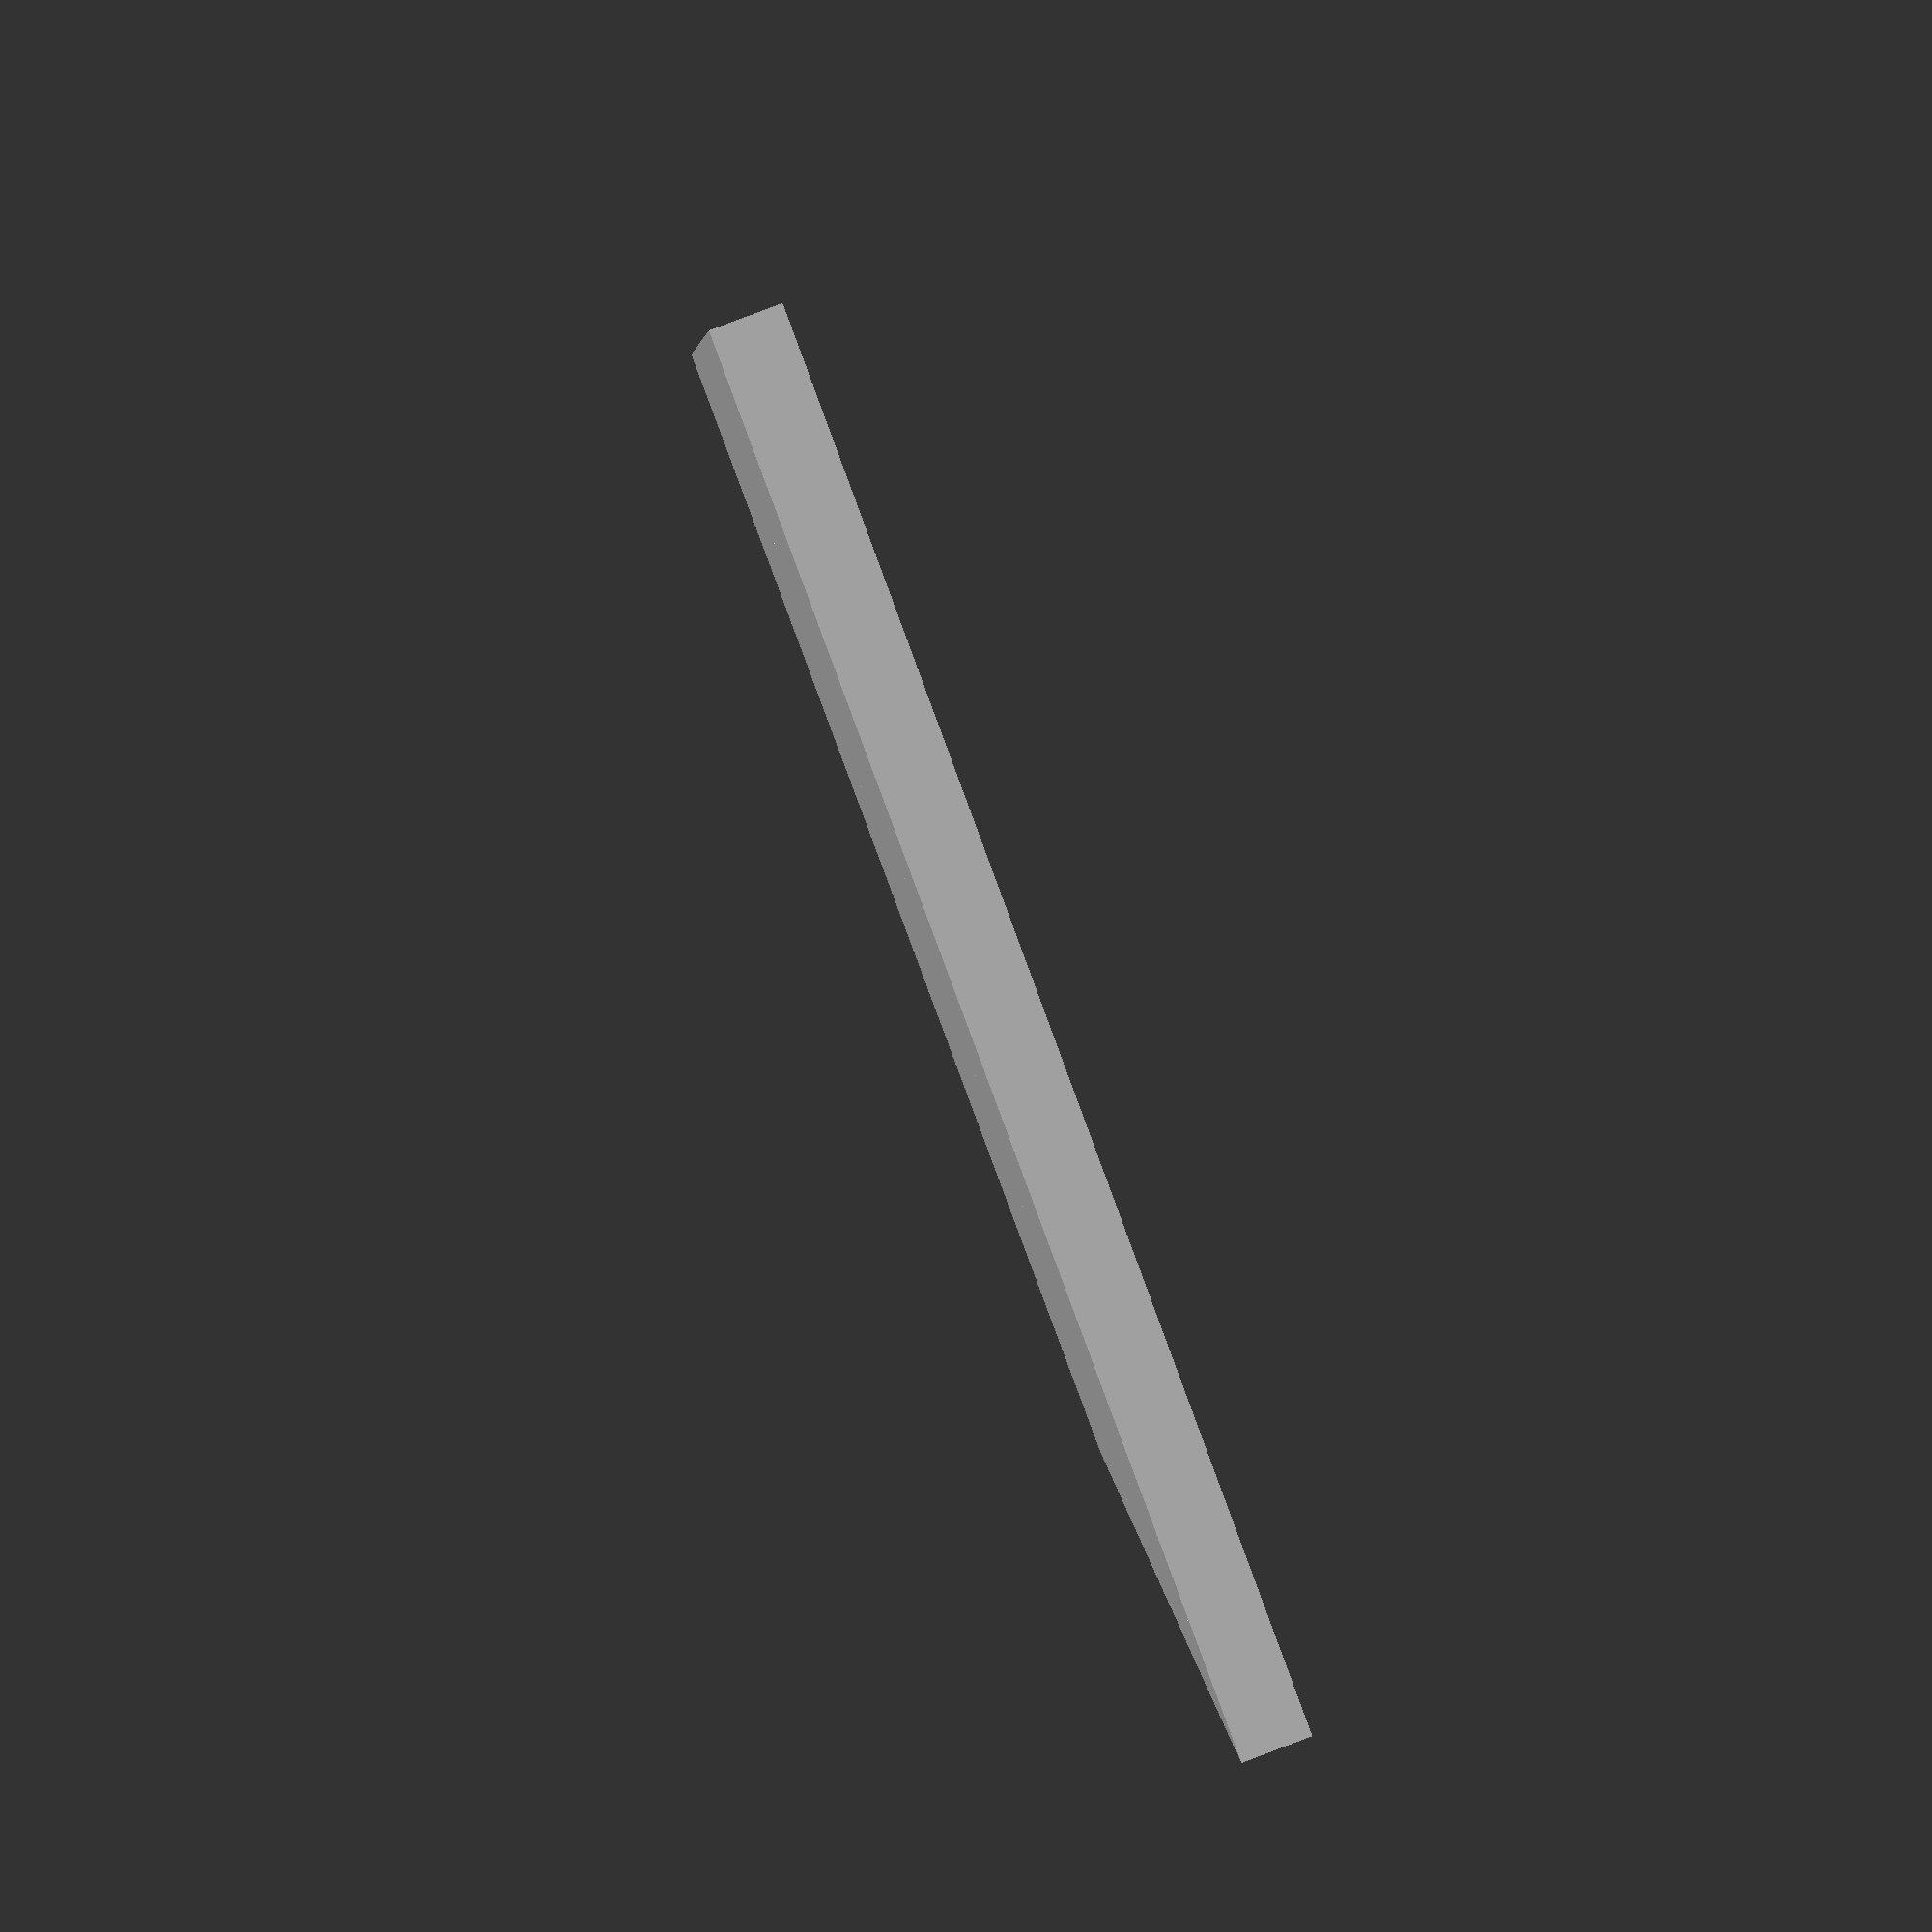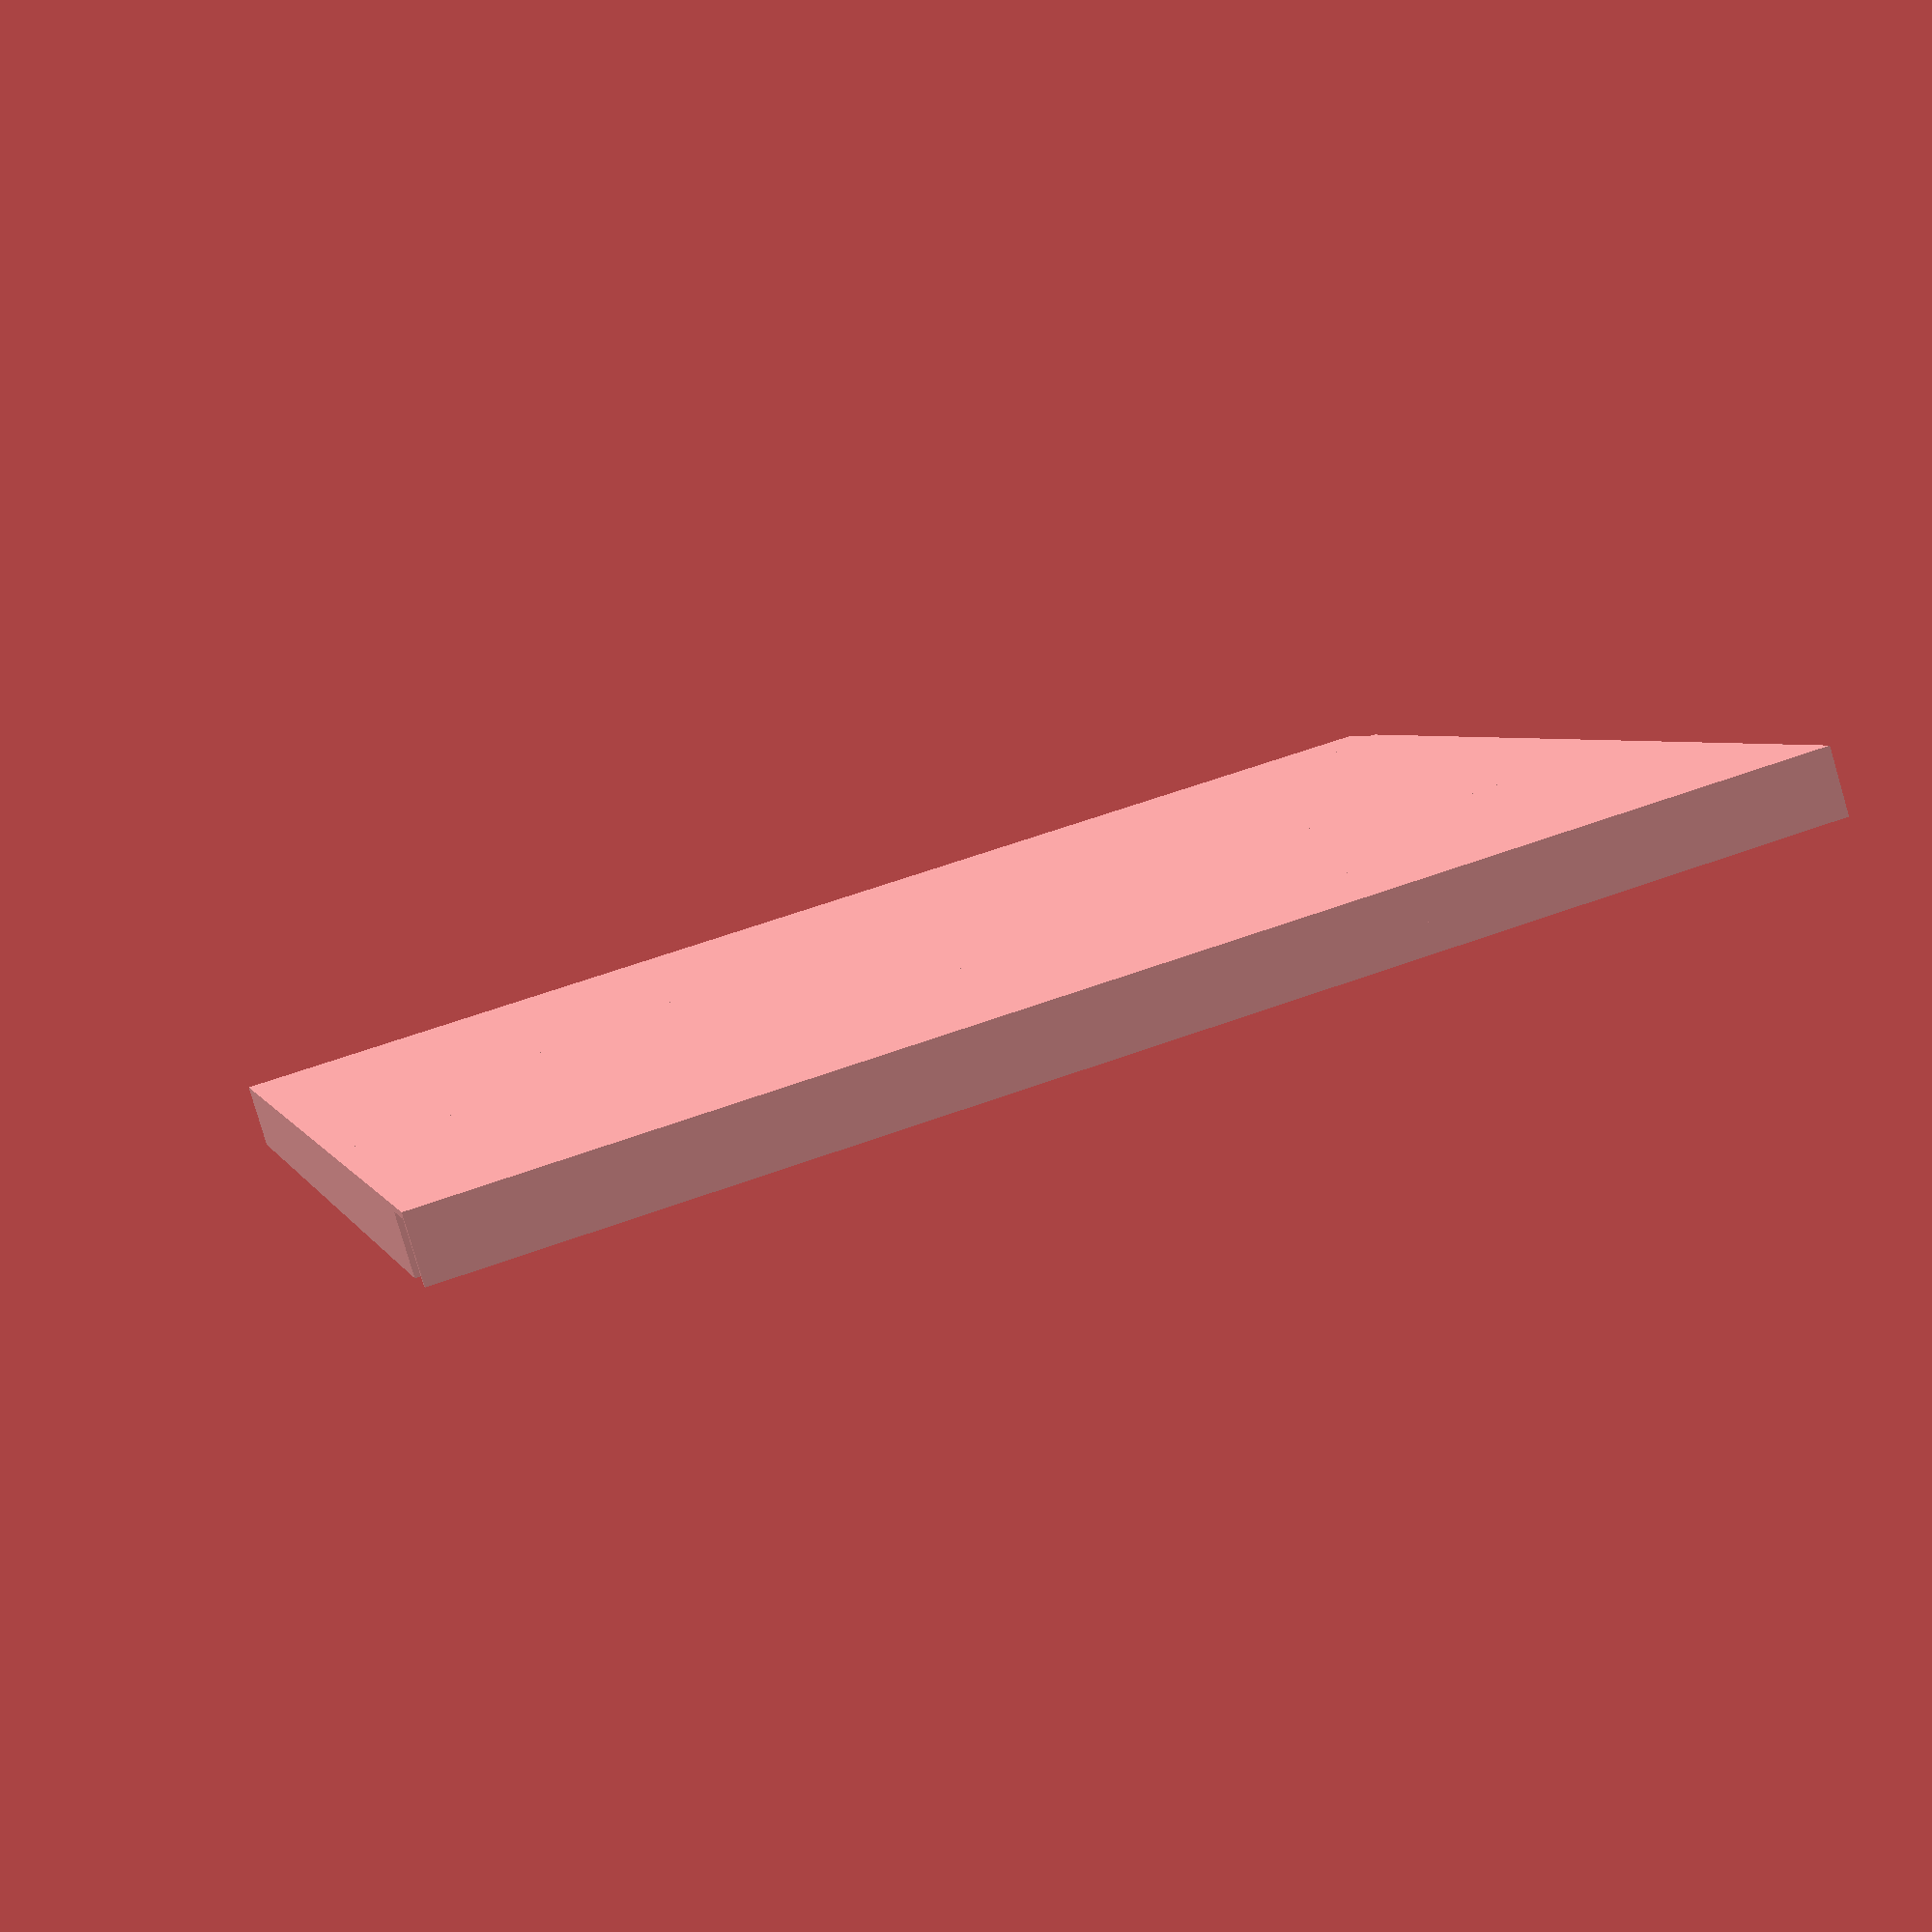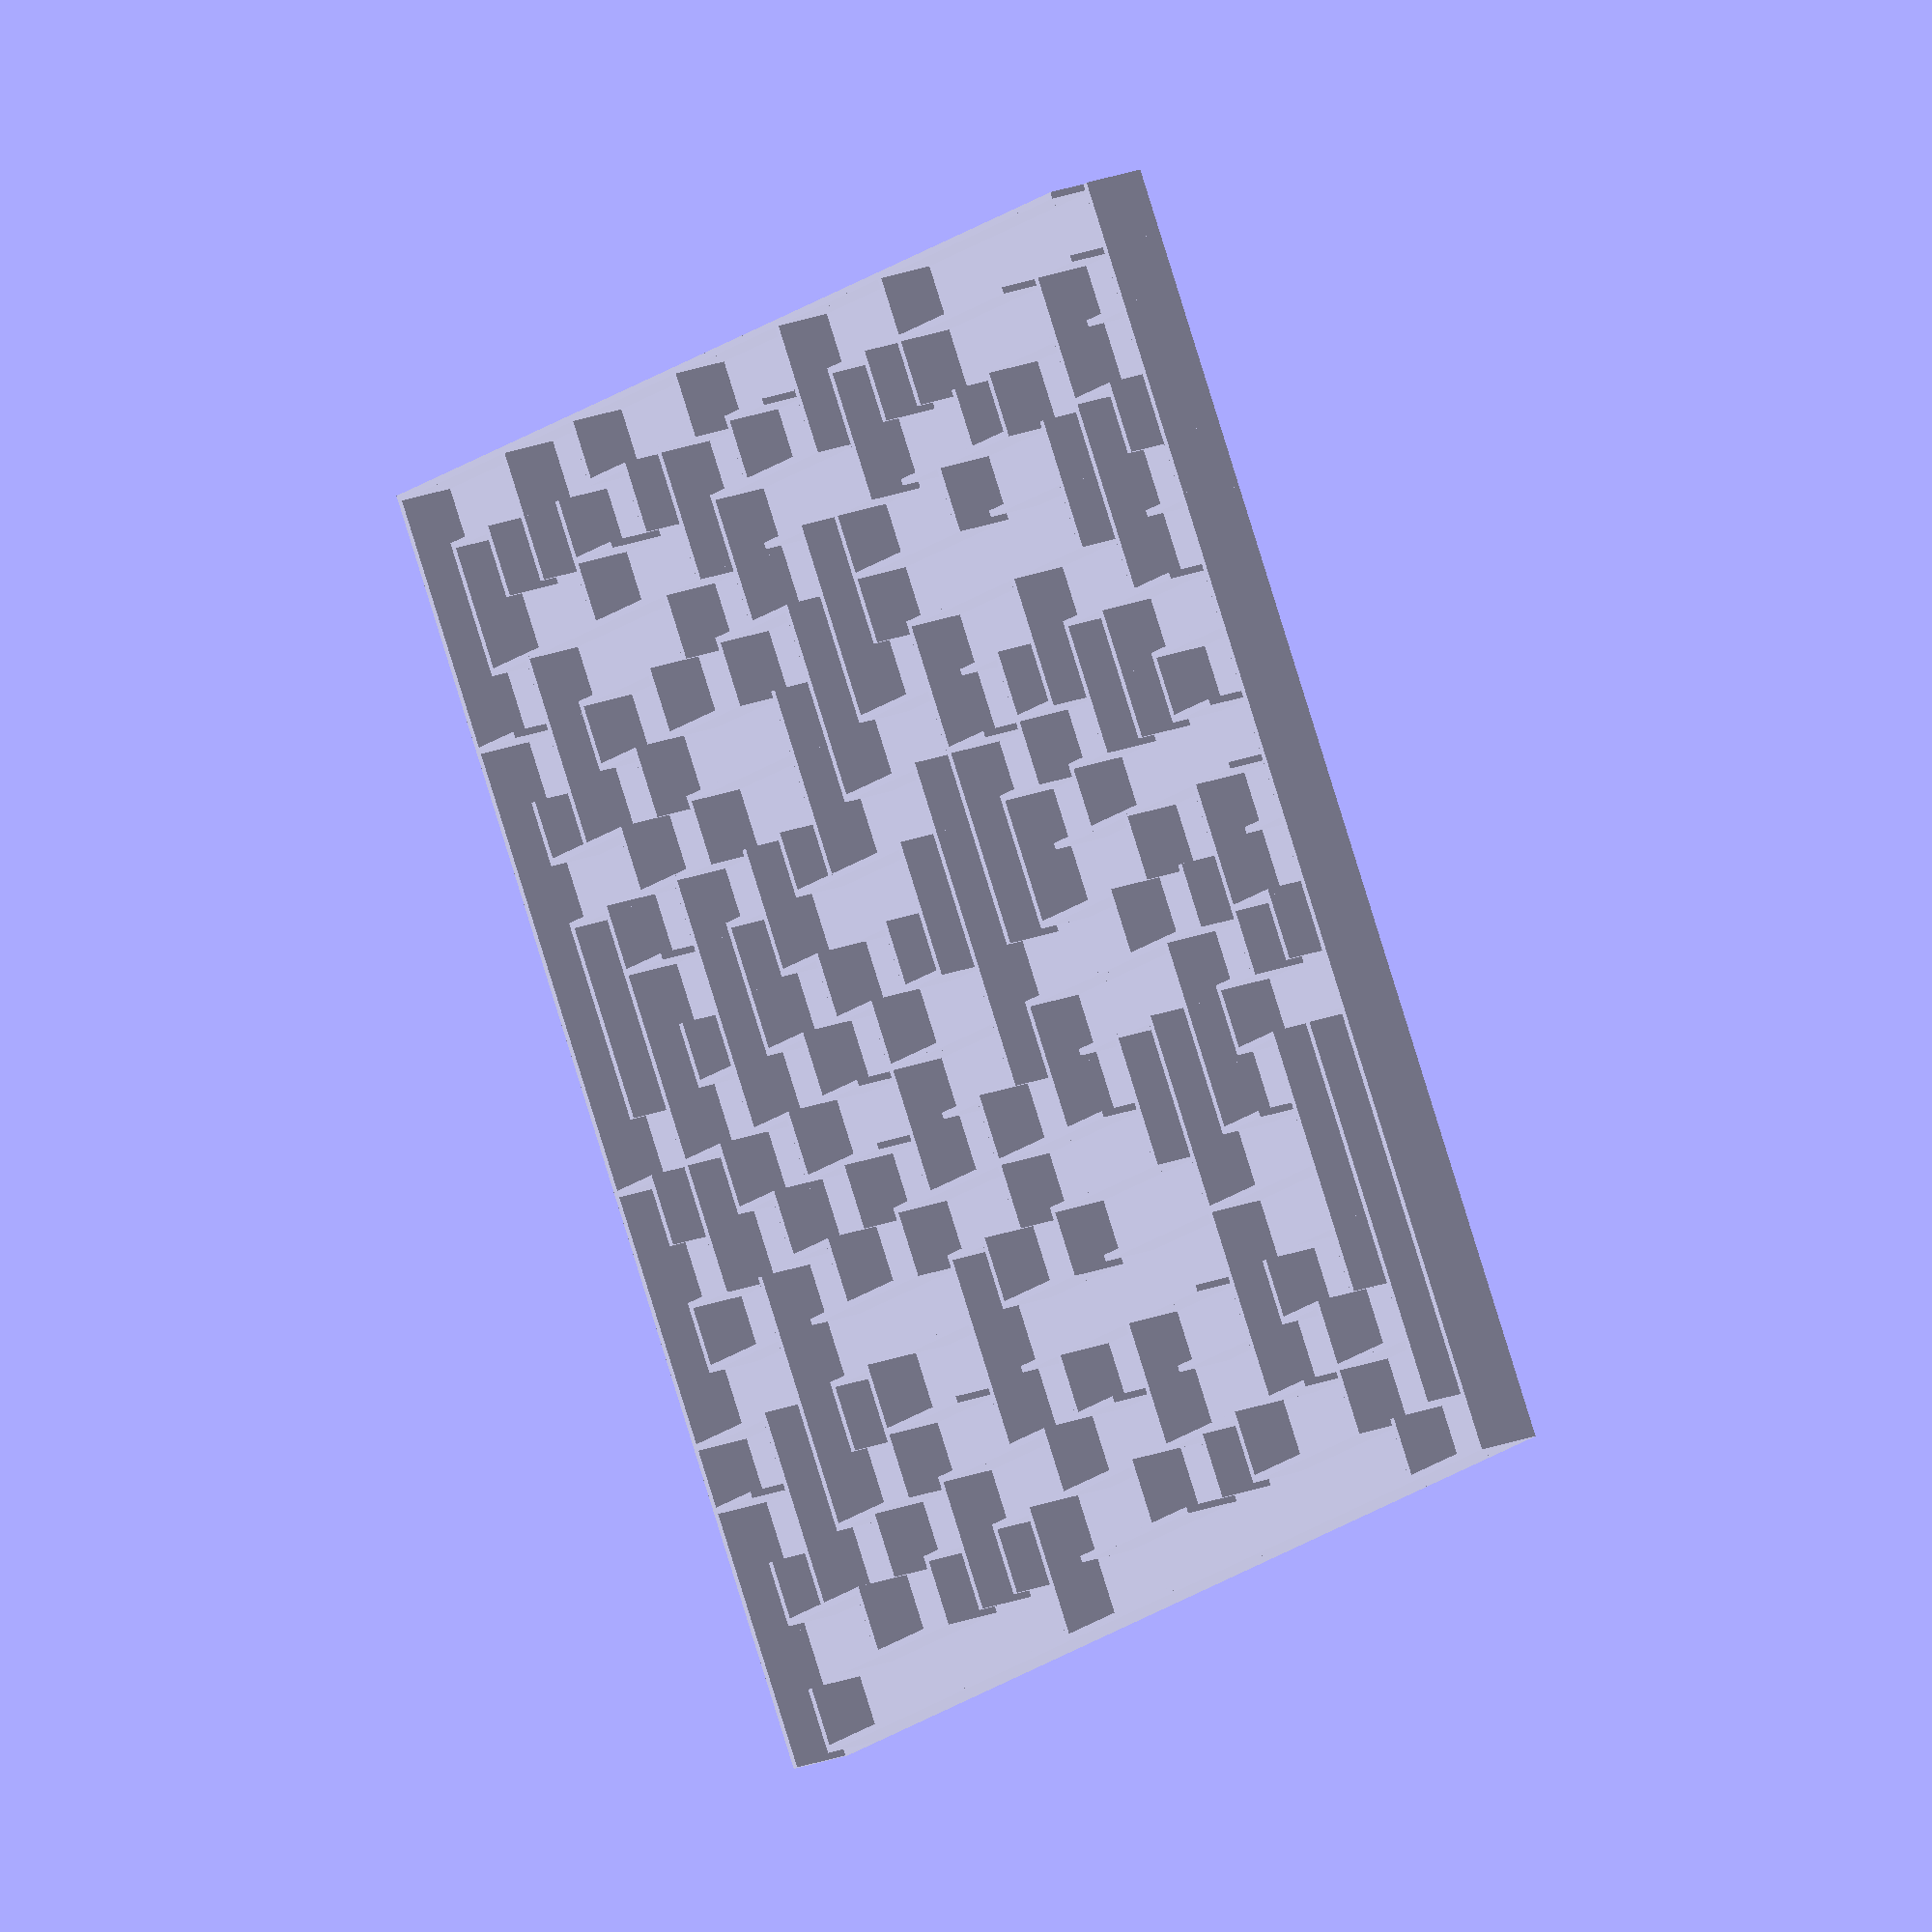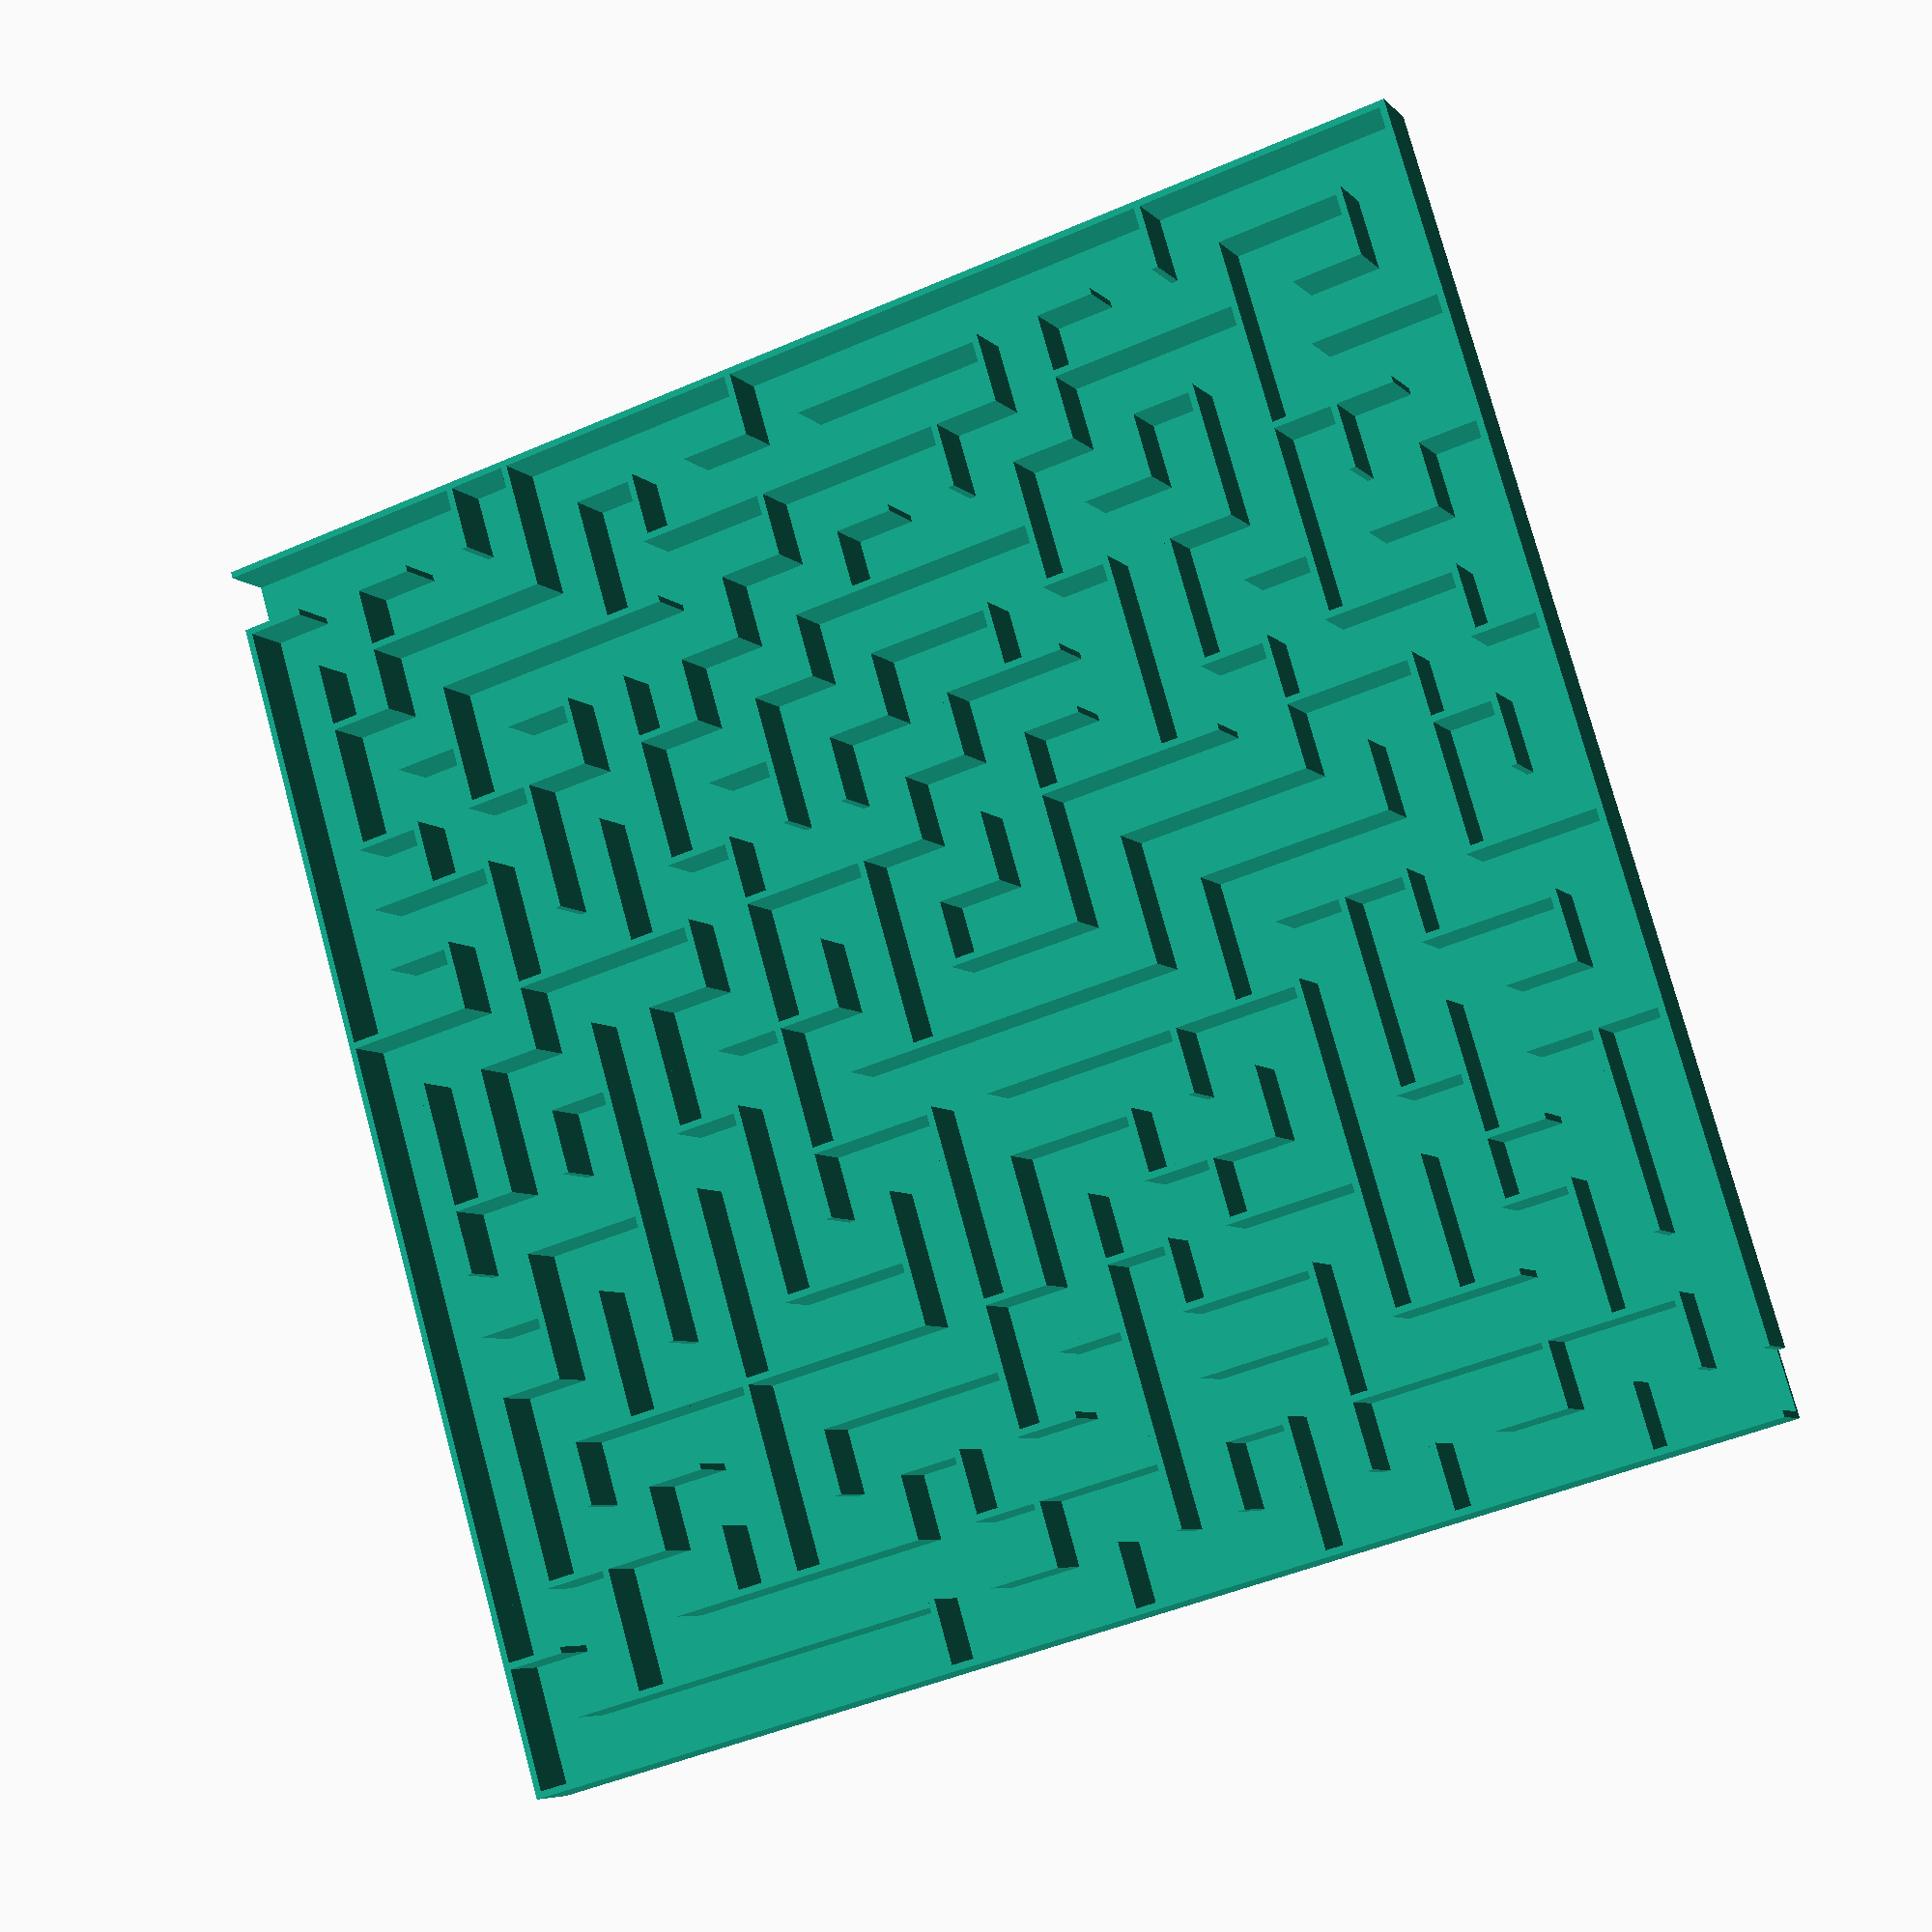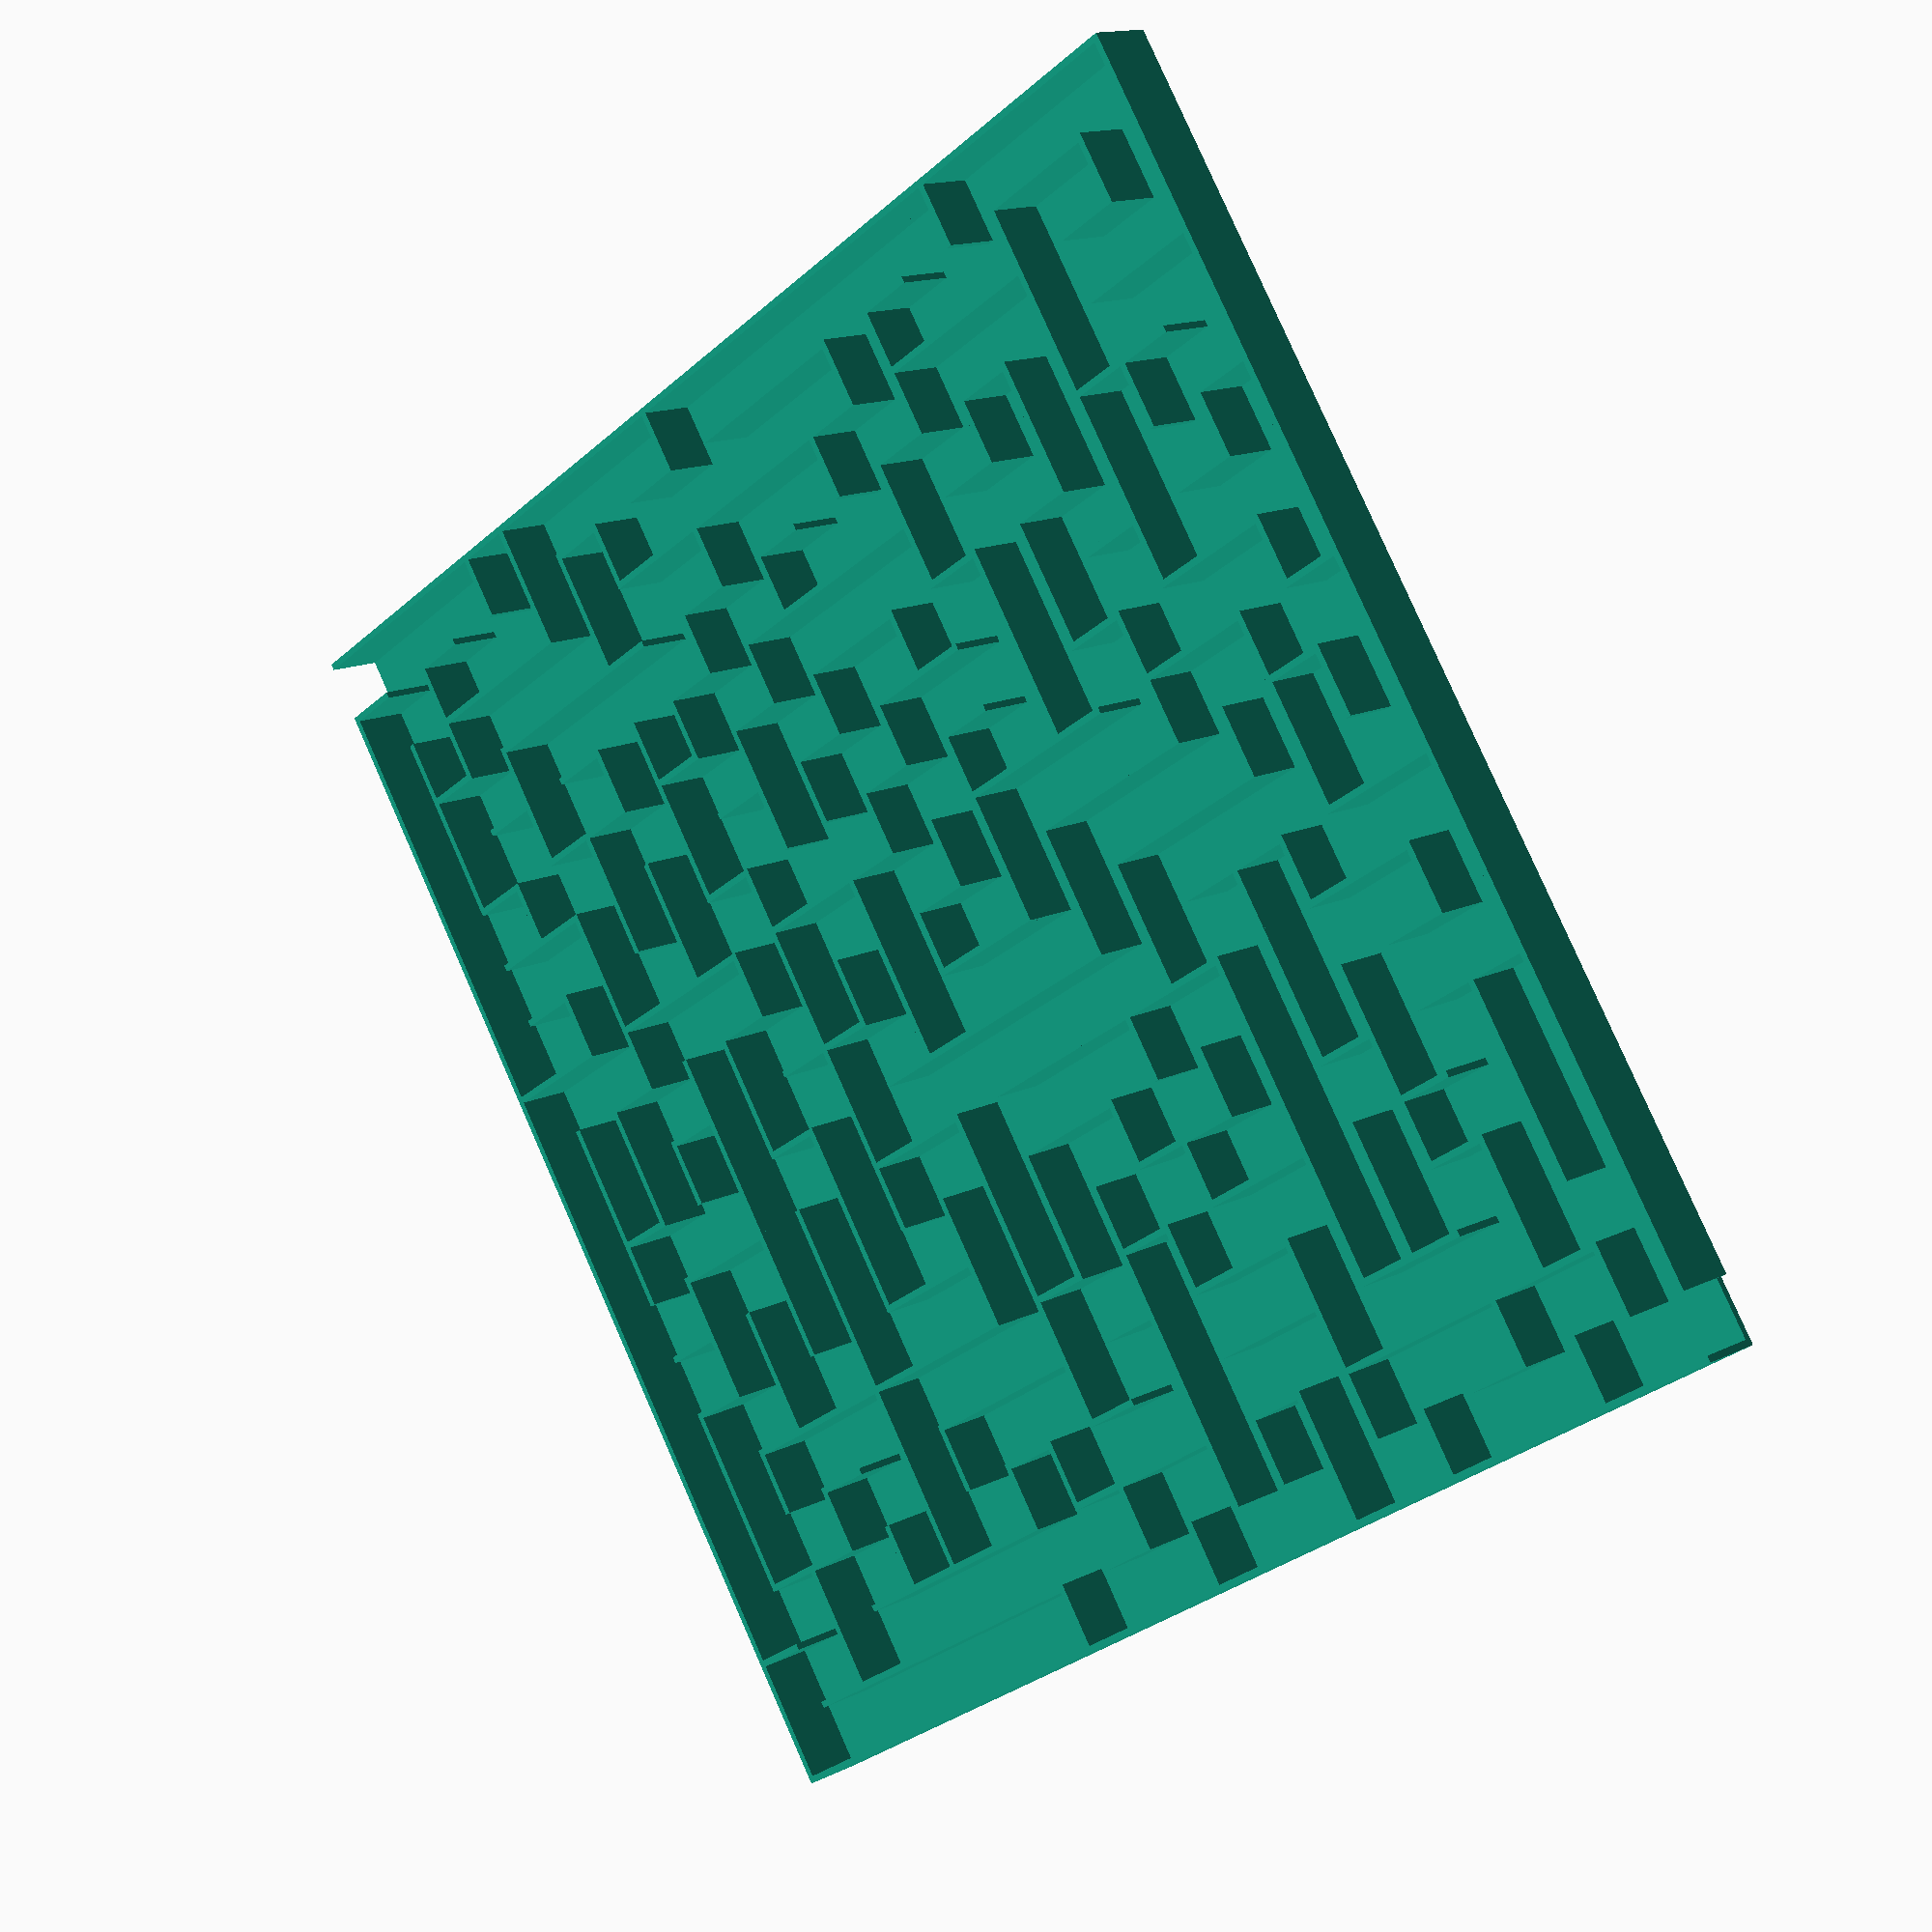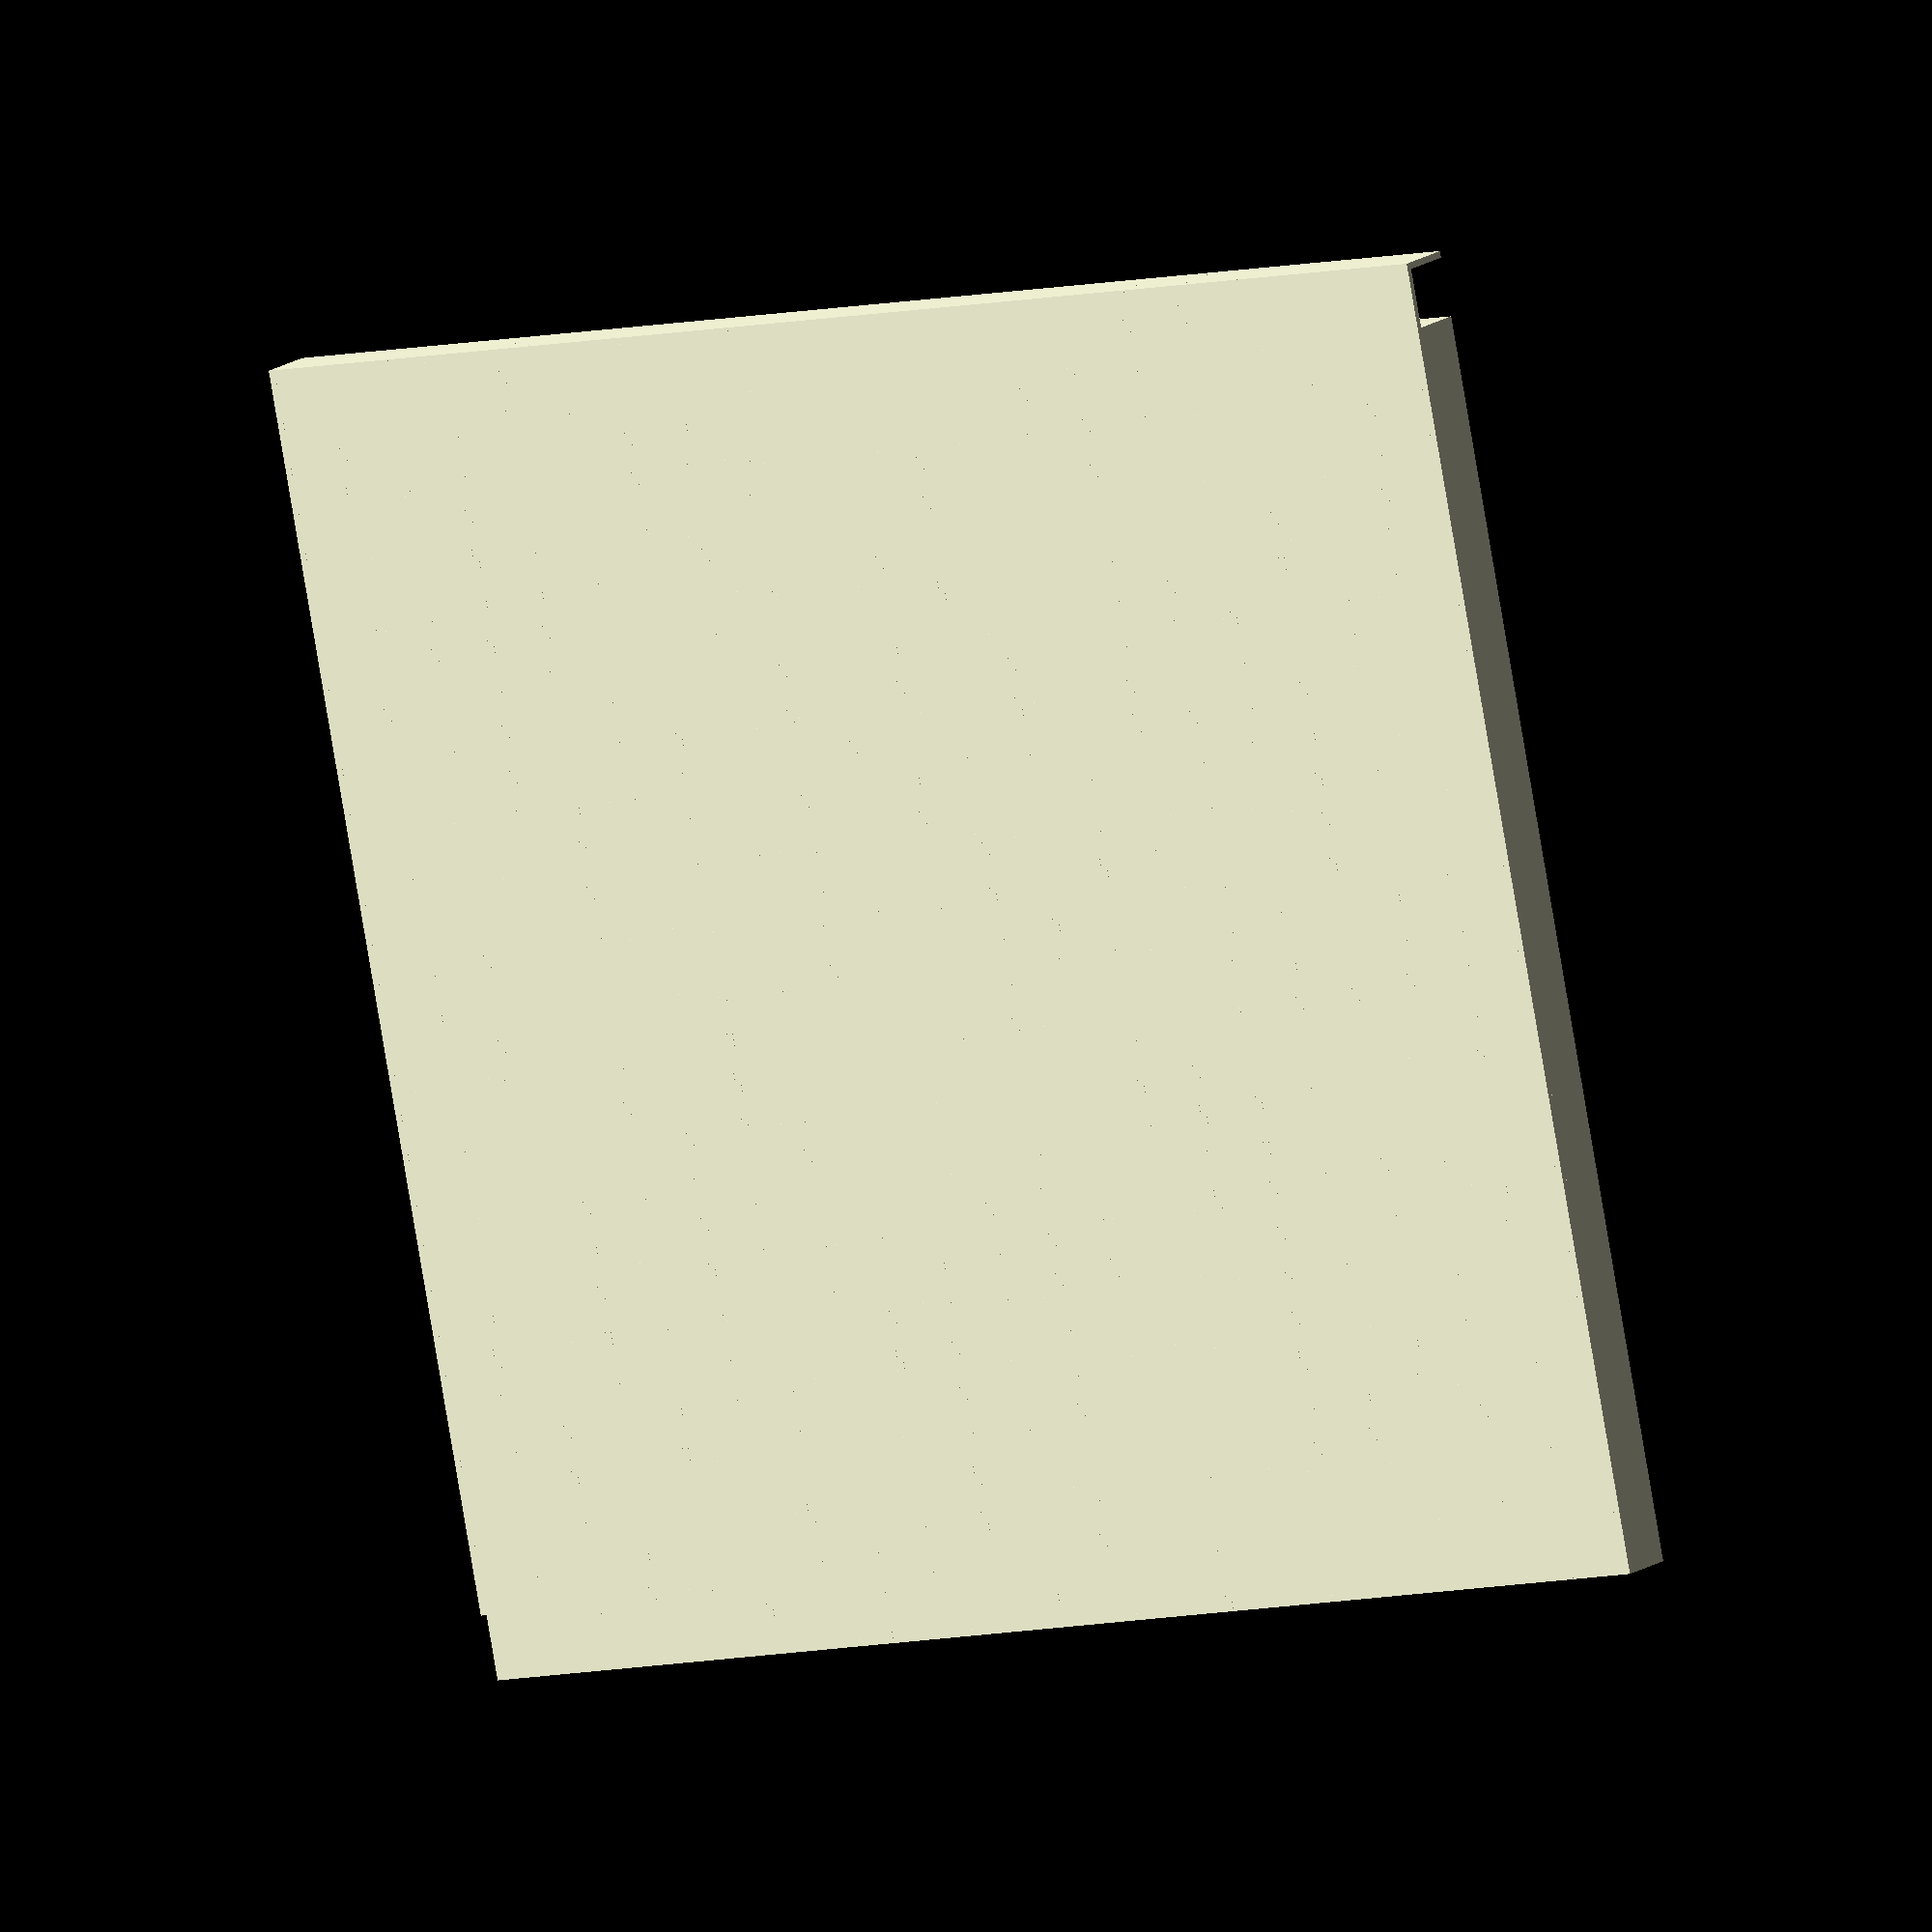
<openscad>
// Labyrinth generated for openscad 
// IFT2125 - H24 
// Authors : Bio Samir Gbian, Johann Sourou
            difference(){
            union(){
            // base plate
            translate([0,0,0]){cube([200, 200, 1], center=false);}
 translate([0, 200, 0]){cube([10,1,10], center=false);}
 translate([10, 200, 0]){cube([10,1,10], center=false);}
 translate([20, 200, 0]){cube([10,1,10], center=false);}
 translate([30, 200, 0]){cube([10,1,10], center=false);}
 translate([40, 200, 0]){cube([10,1,10], center=false);}
 translate([50, 200, 0]){cube([10,1,10], center=false);}
 translate([60, 200, 0]){cube([10,1,10], center=false);}
 translate([70, 200, 0]){cube([10,1,10], center=false);}
 translate([80, 200, 0]){cube([10,1,10], center=false);}
 translate([90, 200, 0]){cube([10,1,10], center=false);}
 translate([100, 200, 0]){cube([10,1,10], center=false);}
 translate([110, 200, 0]){cube([10,1,10], center=false);}
 translate([120, 200, 0]){cube([10,1,10], center=false);}
 translate([130, 200, 0]){cube([10,1,10], center=false);}
 translate([140, 200, 0]){cube([10,1,10], center=false);}
 translate([150, 200, 0]){cube([10,1,10], center=false);}
 translate([160, 200, 0]){cube([10,1,10], center=false);}
 translate([170, 200, 0]){cube([10,1,10], center=false);}
 translate([180, 200, 0]){cube([10,1,10], center=false);}
 translate([190, 200, 0]){cube([10,1,10], center=false);}
 translate([30, 190, 0]){cube([10,1,10], center=false);}
 translate([110, 190, 0]){cube([10,1,10], center=false);}
 translate([130, 190, 0]){cube([10,1,10], center=false);}
 translate([140, 190, 0]){cube([10,1,10], center=false);}
 translate([150, 190, 0]){cube([10,1,10], center=false);}
 translate([160, 190, 0]){cube([10,1,10], center=false);}
 translate([170, 190, 0]){cube([10,1,10], center=false);}
 translate([180, 190, 0]){cube([10,1,10], center=false);}
 translate([10, 180, 0]){cube([10,1,10], center=false);}
 translate([20, 180, 0]){cube([10,1,10], center=false);}
 translate([30, 180, 0]){cube([10,1,10], center=false);}
 translate([40, 180, 0]){cube([10,1,10], center=false);}
 translate([50, 180, 0]){cube([10,1,10], center=false);}
 translate([70, 180, 0]){cube([10,1,10], center=false);}
 translate([90, 180, 0]){cube([10,1,10], center=false);}
 translate([100, 180, 0]){cube([10,1,10], center=false);}
 translate([110, 180, 0]){cube([10,1,10], center=false);}
 translate([130, 180, 0]){cube([10,1,10], center=false);}
 translate([140, 180, 0]){cube([10,1,10], center=false);}
 translate([150, 180, 0]){cube([10,1,10], center=false);}
 translate([160, 180, 0]){cube([10,1,10], center=false);}
 translate([190, 180, 0]){cube([10,1,10], center=false);}
 translate([30, 170, 0]){cube([10,1,10], center=false);}
 translate([40, 170, 0]){cube([10,1,10], center=false);}
 translate([60, 170, 0]){cube([10,1,10], center=false);}
 translate([70, 170, 0]){cube([10,1,10], center=false);}
 translate([100, 170, 0]){cube([10,1,10], center=false);}
 translate([120, 170, 0]){cube([10,1,10], center=false);}
 translate([170, 170, 0]){cube([10,1,10], center=false);}
 translate([180, 170, 0]){cube([10,1,10], center=false);}
 translate([20, 160, 0]){cube([10,1,10], center=false);}
 translate([60, 160, 0]){cube([10,1,10], center=false);}
 translate([70, 160, 0]){cube([10,1,10], center=false);}
 translate([90, 160, 0]){cube([10,1,10], center=false);}
 translate([110, 160, 0]){cube([10,1,10], center=false);}
 translate([120, 160, 0]){cube([10,1,10], center=false);}
 translate([130, 160, 0]){cube([10,1,10], center=false);}
 translate([160, 160, 0]){cube([10,1,10], center=false);}
 translate([20, 150, 0]){cube([10,1,10], center=false);}
 translate([50, 150, 0]){cube([10,1,10], center=false);}
 translate([60, 150, 0]){cube([10,1,10], center=false);}
 translate([80, 150, 0]){cube([10,1,10], center=false);}
 translate([100, 150, 0]){cube([10,1,10], center=false);}
 translate([120, 150, 0]){cube([10,1,10], center=false);}
 translate([130, 150, 0]){cube([10,1,10], center=false);}
 translate([140, 150, 0]){cube([10,1,10], center=false);}
 translate([150, 150, 0]){cube([10,1,10], center=false);}
 translate([160, 150, 0]){cube([10,1,10], center=false);}
 translate([170, 150, 0]){cube([10,1,10], center=false);}
 translate([0, 140, 0]){cube([10,1,10], center=false);}
 translate([10, 140, 0]){cube([10,1,10], center=false);}
 translate([30, 140, 0]){cube([10,1,10], center=false);}
 translate([60, 140, 0]){cube([10,1,10], center=false);}
 translate([70, 140, 0]){cube([10,1,10], center=false);}
 translate([120, 140, 0]){cube([10,1,10], center=false);}
 translate([130, 140, 0]){cube([10,1,10], center=false);}
 translate([180, 140, 0]){cube([10,1,10], center=false);}
 translate([10, 130, 0]){cube([10,1,10], center=false);}
 translate([80, 130, 0]){cube([10,1,10], center=false);}
 translate([90, 130, 0]){cube([10,1,10], center=false);}
 translate([180, 130, 0]){cube([10,1,10], center=false);}
 translate([10, 120, 0]){cube([10,1,10], center=false);}
 translate([20, 120, 0]){cube([10,1,10], center=false);}
 translate([50, 120, 0]){cube([10,1,10], center=false);}
 translate([60, 120, 0]){cube([10,1,10], center=false);}
 translate([70, 120, 0]){cube([10,1,10], center=false);}
 translate([80, 120, 0]){cube([10,1,10], center=false);}
 translate([90, 120, 0]){cube([10,1,10], center=false);}
 translate([110, 120, 0]){cube([10,1,10], center=false);}
 translate([120, 120, 0]){cube([10,1,10], center=false);}
 translate([160, 120, 0]){cube([10,1,10], center=false);}
 translate([170, 120, 0]){cube([10,1,10], center=false);}
 translate([0, 110, 0]){cube([10,1,10], center=false);}
 translate([10, 110, 0]){cube([10,1,10], center=false);}
 translate([30, 110, 0]){cube([10,1,10], center=false);}
 translate([40, 110, 0]){cube([10,1,10], center=false);}
 translate([70, 110, 0]){cube([10,1,10], center=false);}
 translate([80, 110, 0]){cube([10,1,10], center=false);}
 translate([90, 110, 0]){cube([10,1,10], center=false);}
 translate([100, 110, 0]){cube([10,1,10], center=false);}
 translate([110, 110, 0]){cube([10,1,10], center=false);}
 translate([140, 110, 0]){cube([10,1,10], center=false);}
 translate([180, 110, 0]){cube([10,1,10], center=false);}
 translate([30, 100, 0]){cube([10,1,10], center=false);}
 translate([40, 100, 0]){cube([10,1,10], center=false);}
 translate([50, 100, 0]){cube([10,1,10], center=false);}
 translate([80, 100, 0]){cube([10,1,10], center=false);}
 translate([90, 100, 0]){cube([10,1,10], center=false);}
 translate([120, 100, 0]){cube([10,1,10], center=false);}
 translate([130, 100, 0]){cube([10,1,10], center=false);}
 translate([160, 100, 0]){cube([10,1,10], center=false);}
 translate([10, 90, 0]){cube([10,1,10], center=false);}
 translate([40, 90, 0]){cube([10,1,10], center=false);}
 translate([50, 90, 0]){cube([10,1,10], center=false);}
 translate([60, 90, 0]){cube([10,1,10], center=false);}
 translate([90, 90, 0]){cube([10,1,10], center=false);}
 translate([140, 90, 0]){cube([10,1,10], center=false);}
 translate([170, 90, 0]){cube([10,1,10], center=false);}
 translate([0, 80, 0]){cube([10,1,10], center=false);}
 translate([20, 80, 0]){cube([10,1,10], center=false);}
 translate([30, 80, 0]){cube([10,1,10], center=false);}
 translate([50, 80, 0]){cube([10,1,10], center=false);}
 translate([60, 80, 0]){cube([10,1,10], center=false);}
 translate([70, 80, 0]){cube([10,1,10], center=false);}
 translate([100, 80, 0]){cube([10,1,10], center=false);}
 translate([110, 80, 0]){cube([10,1,10], center=false);}
 translate([120, 80, 0]){cube([10,1,10], center=false);}
 translate([140, 80, 0]){cube([10,1,10], center=false);}
 translate([150, 80, 0]){cube([10,1,10], center=false);}
 translate([160, 80, 0]){cube([10,1,10], center=false);}
 translate([180, 80, 0]){cube([10,1,10], center=false);}
 translate([190, 80, 0]){cube([10,1,10], center=false);}
 translate([10, 70, 0]){cube([10,1,10], center=false);}
 translate([20, 70, 0]){cube([10,1,10], center=false);}
 translate([40, 70, 0]){cube([10,1,10], center=false);}
 translate([70, 70, 0]){cube([10,1,10], center=false);}
 translate([90, 70, 0]){cube([10,1,10], center=false);}
 translate([130, 70, 0]){cube([10,1,10], center=false);}
 translate([180, 70, 0]){cube([10,1,10], center=false);}
 translate([10, 60, 0]){cube([10,1,10], center=false);}
 translate([30, 60, 0]){cube([10,1,10], center=false);}
 translate([70, 60, 0]){cube([10,1,10], center=false);}
 translate([80, 60, 0]){cube([10,1,10], center=false);}
 translate([100, 60, 0]){cube([10,1,10], center=false);}
 translate([120, 60, 0]){cube([10,1,10], center=false);}
 translate([170, 60, 0]){cube([10,1,10], center=false);}
 translate([180, 60, 0]){cube([10,1,10], center=false);}
 translate([0, 50, 0]){cube([10,1,10], center=false);}
 translate([40, 50, 0]){cube([10,1,10], center=false);}
 translate([60, 50, 0]){cube([10,1,10], center=false);}
 translate([80, 50, 0]){cube([10,1,10], center=false);}
 translate([90, 50, 0]){cube([10,1,10], center=false);}
 translate([110, 50, 0]){cube([10,1,10], center=false);}
 translate([130, 50, 0]){cube([10,1,10], center=false);}
 translate([150, 50, 0]){cube([10,1,10], center=false);}
 translate([160, 50, 0]){cube([10,1,10], center=false);}
 translate([180, 50, 0]){cube([10,1,10], center=false);}
 translate([10, 40, 0]){cube([10,1,10], center=false);}
 translate([20, 40, 0]){cube([10,1,10], center=false);}
 translate([50, 40, 0]){cube([10,1,10], center=false);}
 translate([70, 40, 0]){cube([10,1,10], center=false);}
 translate([80, 40, 0]){cube([10,1,10], center=false);}
 translate([90, 40, 0]){cube([10,1,10], center=false);}
 translate([100, 40, 0]){cube([10,1,10], center=false);}
 translate([120, 40, 0]){cube([10,1,10], center=false);}
 translate([150, 40, 0]){cube([10,1,10], center=false);}
 translate([170, 40, 0]){cube([10,1,10], center=false);}
 translate([0, 30, 0]){cube([10,1,10], center=false);}
 translate([10, 30, 0]){cube([10,1,10], center=false);}
 translate([40, 30, 0]){cube([10,1,10], center=false);}
 translate([60, 30, 0]){cube([10,1,10], center=false);}
 translate([90, 30, 0]){cube([10,1,10], center=false);}
 translate([110, 30, 0]){cube([10,1,10], center=false);}
 translate([130, 30, 0]){cube([10,1,10], center=false);}
 translate([140, 30, 0]){cube([10,1,10], center=false);}
 translate([150, 30, 0]){cube([10,1,10], center=false);}
 translate([160, 30, 0]){cube([10,1,10], center=false);}
 translate([180, 30, 0]){cube([10,1,10], center=false);}
 translate([10, 20, 0]){cube([10,1,10], center=false);}
 translate([30, 20, 0]){cube([10,1,10], center=false);}
 translate([40, 20, 0]){cube([10,1,10], center=false);}
 translate([50, 20, 0]){cube([10,1,10], center=false);}
 translate([70, 20, 0]){cube([10,1,10], center=false);}
 translate([80, 20, 0]){cube([10,1,10], center=false);}
 translate([90, 20, 0]){cube([10,1,10], center=false);}
 translate([100, 20, 0]){cube([10,1,10], center=false);}
 translate([110, 20, 0]){cube([10,1,10], center=false);}
 translate([120, 20, 0]){cube([10,1,10], center=false);}
 translate([150, 20, 0]){cube([10,1,10], center=false);}
 translate([160, 20, 0]){cube([10,1,10], center=false);}
 translate([170, 20, 0]){cube([10,1,10], center=false);}
 translate([10, 10, 0]){cube([10,1,10], center=false);}
 translate([20, 10, 0]){cube([10,1,10], center=false);}
 translate([50, 10, 0]){cube([10,1,10], center=false);}
 translate([70, 10, 0]){cube([10,1,10], center=false);}
 translate([80, 10, 0]){cube([10,1,10], center=false);}
 translate([90, 10, 0]){cube([10,1,10], center=false);}
 translate([110, 10, 0]){cube([10,1,10], center=false);}
 translate([130, 10, 0]){cube([10,1,10], center=false);}
 translate([170, 10, 0]){cube([10,1,10], center=false);}
 translate([190, 10, 0]){cube([10,1,10], center=false);}
 translate([0, 0, 0]){cube([10,1,10], center=false);}
 translate([10, 0, 0]){cube([10,1,10], center=false);}
 translate([20, 0, 0]){cube([10,1,10], center=false);}
 translate([30, 0, 0]){cube([10,1,10], center=false);}
 translate([40, 0, 0]){cube([10,1,10], center=false);}
 translate([50, 0, 0]){cube([10,1,10], center=false);}
 translate([60, 0, 0]){cube([10,1,10], center=false);}
 translate([70, 0, 0]){cube([10,1,10], center=false);}
 translate([80, 0, 0]){cube([10,1,10], center=false);}
 translate([90, 0, 0]){cube([10,1,10], center=false);}
 translate([100, 0, 0]){cube([10,1,10], center=false);}
 translate([110, 0, 0]){cube([10,1,10], center=false);}
 translate([120, 0, 0]){cube([10,1,10], center=false);}
 translate([130, 0, 0]){cube([10,1,10], center=false);}
 translate([140, 0, 0]){cube([10,1,10], center=false);}
 translate([150, 0, 0]){cube([10,1,10], center=false);}
 translate([160, 0, 0]){cube([10,1,10], center=false);}
 translate([170, 0, 0]){cube([10,1,10], center=false);}
 translate([180, 0, 0]){cube([10,1,10], center=false);}
 translate([190, 0, 0]){cube([10,1,10], center=false);}
 translate([20, 190, 0]){rotate([0,0,90]){cube([11,1,10], center=false);}}
 translate([50, 190, 0]){rotate([0,0,90]){cube([11,1,10], center=false);}}
 translate([70, 190, 0]){rotate([0,0,90]){cube([11,1,10], center=false);}}
 translate([100, 190, 0]){rotate([0,0,90]){cube([11,1,10], center=false);}}
 translate([130, 190, 0]){rotate([0,0,90]){cube([11,1,10], center=false);}}
 translate([200, 190, 0]){rotate([0,0,90]){cube([11,1,10], center=false);}}
 translate([0, 180, 0]){rotate([0,0,90]){cube([11,1,10], center=false);}}
 translate([10, 180, 0]){rotate([0,0,90]){cube([11,1,10], center=false);}}
 translate([30, 180, 0]){rotate([0,0,90]){cube([11,1,10], center=false);}}
 translate([60, 180, 0]){rotate([0,0,90]){cube([11,1,10], center=false);}}
 translate([70, 180, 0]){rotate([0,0,90]){cube([11,1,10], center=false);}}
 translate([80, 180, 0]){rotate([0,0,90]){cube([11,1,10], center=false);}}
 translate([90, 180, 0]){rotate([0,0,90]){cube([11,1,10], center=false);}}
 translate([110, 180, 0]){rotate([0,0,90]){cube([11,1,10], center=false);}}
 translate([180, 180, 0]){rotate([0,0,90]){cube([11,1,10], center=false);}}
 translate([200, 180, 0]){rotate([0,0,90]){cube([11,1,10], center=false);}}
 translate([0, 170, 0]){rotate([0,0,90]){cube([11,1,10], center=false);}}
 translate([20, 170, 0]){rotate([0,0,90]){cube([11,1,10], center=false);}}
 translate([60, 170, 0]){rotate([0,0,90]){cube([11,1,10], center=false);}}
 translate([90, 170, 0]){rotate([0,0,90]){cube([11,1,10], center=false);}}
 translate([120, 170, 0]){rotate([0,0,90]){cube([11,1,10], center=false);}}
 translate([130, 170, 0]){rotate([0,0,90]){cube([11,1,10], center=false);}}
 translate([150, 170, 0]){rotate([0,0,90]){cube([11,1,10], center=false);}}
 translate([160, 170, 0]){rotate([0,0,90]){cube([11,1,10], center=false);}}
 translate([180, 170, 0]){rotate([0,0,90]){cube([11,1,10], center=false);}}
 translate([200, 170, 0]){rotate([0,0,90]){cube([11,1,10], center=false);}}
 translate([0, 160, 0]){rotate([0,0,90]){cube([11,1,10], center=false);}}
 translate([10, 160, 0]){rotate([0,0,90]){cube([11,1,10], center=false);}}
 translate([20, 160, 0]){rotate([0,0,90]){cube([11,1,10], center=false);}}
 translate([40, 160, 0]){rotate([0,0,90]){cube([11,1,10], center=false);}}
 translate([50, 160, 0]){rotate([0,0,90]){cube([11,1,10], center=false);}}
 translate([60, 160, 0]){rotate([0,0,90]){cube([11,1,10], center=false);}}
 translate([90, 160, 0]){rotate([0,0,90]){cube([11,1,10], center=false);}}
 translate([110, 160, 0]){rotate([0,0,90]){cube([11,1,10], center=false);}}
 translate([140, 160, 0]){rotate([0,0,90]){cube([11,1,10], center=false);}}
 translate([150, 160, 0]){rotate([0,0,90]){cube([11,1,10], center=false);}}
 translate([170, 160, 0]){rotate([0,0,90]){cube([11,1,10], center=false);}}
 translate([190, 160, 0]){rotate([0,0,90]){cube([11,1,10], center=false);}}
 translate([200, 160, 0]){rotate([0,0,90]){cube([11,1,10], center=false);}}
 translate([0, 150, 0]){rotate([0,0,90]){cube([11,1,10], center=false);}}
 translate([10, 150, 0]){rotate([0,0,90]){cube([11,1,10], center=false);}}
 translate([30, 150, 0]){rotate([0,0,90]){cube([11,1,10], center=false);}}
 translate([40, 150, 0]){rotate([0,0,90]){cube([11,1,10], center=false);}}
 translate([50, 150, 0]){rotate([0,0,90]){cube([11,1,10], center=false);}}
 translate([80, 150, 0]){rotate([0,0,90]){cube([11,1,10], center=false);}}
 translate([90, 150, 0]){rotate([0,0,90]){cube([11,1,10], center=false);}}
 translate([110, 150, 0]){rotate([0,0,90]){cube([11,1,10], center=false);}}
 translate([150, 150, 0]){rotate([0,0,90]){cube([11,1,10], center=false);}}
 translate([180, 150, 0]){rotate([0,0,90]){cube([11,1,10], center=false);}}
 translate([190, 150, 0]){rotate([0,0,90]){cube([11,1,10], center=false);}}
 translate([200, 150, 0]){rotate([0,0,90]){cube([11,1,10], center=false);}}
 translate([0, 140, 0]){rotate([0,0,90]){cube([11,1,10], center=false);}}
 translate([10, 140, 0]){rotate([0,0,90]){cube([11,1,10], center=false);}}
 translate([30, 140, 0]){rotate([0,0,90]){cube([11,1,10], center=false);}}
 translate([50, 140, 0]){rotate([0,0,90]){cube([11,1,10], center=false);}}
 translate([70, 140, 0]){rotate([0,0,90]){cube([11,1,10], center=false);}}
 translate([90, 140, 0]){rotate([0,0,90]){cube([11,1,10], center=false);}}
 translate([100, 140, 0]){rotate([0,0,90]){cube([11,1,10], center=false);}}
 translate([110, 140, 0]){rotate([0,0,90]){cube([11,1,10], center=false);}}
 translate([120, 140, 0]){rotate([0,0,90]){cube([11,1,10], center=false);}}
 translate([150, 140, 0]){rotate([0,0,90]){cube([11,1,10], center=false);}}
 translate([170, 140, 0]){rotate([0,0,90]){cube([11,1,10], center=false);}}
 translate([190, 140, 0]){rotate([0,0,90]){cube([11,1,10], center=false);}}
 translate([200, 140, 0]){rotate([0,0,90]){cube([11,1,10], center=false);}}
 translate([0, 130, 0]){rotate([0,0,90]){cube([11,1,10], center=false);}}
 translate([30, 130, 0]){rotate([0,0,90]){cube([11,1,10], center=false);}}
 translate([40, 130, 0]){rotate([0,0,90]){cube([11,1,10], center=false);}}
 translate([50, 130, 0]){rotate([0,0,90]){cube([11,1,10], center=false);}}
 translate([60, 130, 0]){rotate([0,0,90]){cube([11,1,10], center=false);}}
 translate([80, 130, 0]){rotate([0,0,90]){cube([11,1,10], center=false);}}
 translate([100, 130, 0]){rotate([0,0,90]){cube([11,1,10], center=false);}}
 translate([110, 130, 0]){rotate([0,0,90]){cube([11,1,10], center=false);}}
 translate([120, 130, 0]){rotate([0,0,90]){cube([11,1,10], center=false);}}
 translate([140, 130, 0]){rotate([0,0,90]){cube([11,1,10], center=false);}}
 translate([150, 130, 0]){rotate([0,0,90]){cube([11,1,10], center=false);}}
 translate([160, 130, 0]){rotate([0,0,90]){cube([11,1,10], center=false);}}
 translate([170, 130, 0]){rotate([0,0,90]){cube([11,1,10], center=false);}}
 translate([180, 130, 0]){rotate([0,0,90]){cube([11,1,10], center=false);}}
 translate([200, 130, 0]){rotate([0,0,90]){cube([11,1,10], center=false);}}
 translate([0, 120, 0]){rotate([0,0,90]){cube([11,1,10], center=false);}}
 translate([10, 120, 0]){rotate([0,0,90]){cube([11,1,10], center=false);}}
 translate([40, 120, 0]){rotate([0,0,90]){cube([11,1,10], center=false);}}
 translate([50, 120, 0]){rotate([0,0,90]){cube([11,1,10], center=false);}}
 translate([70, 120, 0]){rotate([0,0,90]){cube([11,1,10], center=false);}}
 translate([110, 120, 0]){rotate([0,0,90]){cube([11,1,10], center=false);}}
 translate([130, 120, 0]){rotate([0,0,90]){cube([11,1,10], center=false);}}
 translate([140, 120, 0]){rotate([0,0,90]){cube([11,1,10], center=false);}}
 translate([150, 120, 0]){rotate([0,0,90]){cube([11,1,10], center=false);}}
 translate([160, 120, 0]){rotate([0,0,90]){cube([11,1,10], center=false);}}
 translate([180, 120, 0]){rotate([0,0,90]){cube([11,1,10], center=false);}}
 translate([200, 120, 0]){rotate([0,0,90]){cube([11,1,10], center=false);}}
 translate([0, 110, 0]){rotate([0,0,90]){cube([11,1,10], center=false);}}
 translate([30, 110, 0]){rotate([0,0,90]){cube([11,1,10], center=false);}}
 translate([40, 110, 0]){rotate([0,0,90]){cube([11,1,10], center=false);}}
 translate([60, 110, 0]){rotate([0,0,90]){cube([11,1,10], center=false);}}
 translate([130, 110, 0]){rotate([0,0,90]){cube([11,1,10], center=false);}}
 translate([140, 110, 0]){rotate([0,0,90]){cube([11,1,10], center=false);}}
 translate([160, 110, 0]){rotate([0,0,90]){cube([11,1,10], center=false);}}
 translate([190, 110, 0]){rotate([0,0,90]){cube([11,1,10], center=false);}}
 translate([200, 110, 0]){rotate([0,0,90]){cube([11,1,10], center=false);}}
 translate([0, 100, 0]){rotate([0,0,90]){cube([11,1,10], center=false);}}
 translate([20, 100, 0]){rotate([0,0,90]){cube([11,1,10], center=false);}}
 translate([60, 100, 0]){rotate([0,0,90]){cube([11,1,10], center=false);}}
 translate([70, 100, 0]){rotate([0,0,90]){cube([11,1,10], center=false);}}
 translate([110, 100, 0]){rotate([0,0,90]){cube([11,1,10], center=false);}}
 translate([130, 100, 0]){rotate([0,0,90]){cube([11,1,10], center=false);}}
 translate([150, 100, 0]){rotate([0,0,90]){cube([11,1,10], center=false);}}
 translate([160, 100, 0]){rotate([0,0,90]){cube([11,1,10], center=false);}}
 translate([170, 100, 0]){rotate([0,0,90]){cube([11,1,10], center=false);}}
 translate([180, 100, 0]){rotate([0,0,90]){cube([11,1,10], center=false);}}
 translate([190, 100, 0]){rotate([0,0,90]){cube([11,1,10], center=false);}}
 translate([200, 100, 0]){rotate([0,0,90]){cube([11,1,10], center=false);}}
 translate([0, 90, 0]){rotate([0,0,90]){cube([11,1,10], center=false);}}
 translate([10, 90, 0]){rotate([0,0,90]){cube([11,1,10], center=false);}}
 translate([20, 90, 0]){rotate([0,0,90]){cube([11,1,10], center=false);}}
 translate([30, 90, 0]){rotate([0,0,90]){cube([11,1,10], center=false);}}
 translate([70, 90, 0]){rotate([0,0,90]){cube([11,1,10], center=false);}}
 translate([80, 90, 0]){rotate([0,0,90]){cube([11,1,10], center=false);}}
 translate([100, 90, 0]){rotate([0,0,90]){cube([11,1,10], center=false);}}
 translate([110, 90, 0]){rotate([0,0,90]){cube([11,1,10], center=false);}}
 translate([120, 90, 0]){rotate([0,0,90]){cube([11,1,10], center=false);}}
 translate([130, 90, 0]){rotate([0,0,90]){cube([11,1,10], center=false);}}
 translate([150, 90, 0]){rotate([0,0,90]){cube([11,1,10], center=false);}}
 translate([160, 90, 0]){rotate([0,0,90]){cube([11,1,10], center=false);}}
 translate([180, 90, 0]){rotate([0,0,90]){cube([11,1,10], center=false);}}
 translate([190, 90, 0]){rotate([0,0,90]){cube([11,1,10], center=false);}}
 translate([200, 90, 0]){rotate([0,0,90]){cube([11,1,10], center=false);}}
 translate([0, 80, 0]){rotate([0,0,90]){cube([11,1,10], center=false);}}
 translate([20, 80, 0]){rotate([0,0,90]){cube([11,1,10], center=false);}}
 translate([40, 80, 0]){rotate([0,0,90]){cube([11,1,10], center=false);}}
 translate([80, 80, 0]){rotate([0,0,90]){cube([11,1,10], center=false);}}
 translate([90, 80, 0]){rotate([0,0,90]){cube([11,1,10], center=false);}}
 translate([110, 80, 0]){rotate([0,0,90]){cube([11,1,10], center=false);}}
 translate([130, 80, 0]){rotate([0,0,90]){cube([11,1,10], center=false);}}
 translate([140, 80, 0]){rotate([0,0,90]){cube([11,1,10], center=false);}}
 translate([170, 80, 0]){rotate([0,0,90]){cube([11,1,10], center=false);}}
 translate([200, 80, 0]){rotate([0,0,90]){cube([11,1,10], center=false);}}
 translate([0, 70, 0]){rotate([0,0,90]){cube([11,1,10], center=false);}}
 translate([10, 70, 0]){rotate([0,0,90]){cube([11,1,10], center=false);}}
 translate([40, 70, 0]){rotate([0,0,90]){cube([11,1,10], center=false);}}
 translate([60, 70, 0]){rotate([0,0,90]){cube([11,1,10], center=false);}}
 translate([80, 70, 0]){rotate([0,0,90]){cube([11,1,10], center=false);}}
 translate([100, 70, 0]){rotate([0,0,90]){cube([11,1,10], center=false);}}
 translate([130, 70, 0]){rotate([0,0,90]){cube([11,1,10], center=false);}}
 translate([150, 70, 0]){rotate([0,0,90]){cube([11,1,10], center=false);}}
 translate([170, 70, 0]){rotate([0,0,90]){cube([11,1,10], center=false);}}
 translate([180, 70, 0]){rotate([0,0,90]){cube([11,1,10], center=false);}}
 translate([200, 70, 0]){rotate([0,0,90]){cube([11,1,10], center=false);}}
 translate([0, 60, 0]){rotate([0,0,90]){cube([11,1,10], center=false);}}
 translate([30, 60, 0]){rotate([0,0,90]){cube([11,1,10], center=false);}}
 translate([50, 60, 0]){rotate([0,0,90]){cube([11,1,10], center=false);}}
 translate([60, 60, 0]){rotate([0,0,90]){cube([11,1,10], center=false);}}
 translate([90, 60, 0]){rotate([0,0,90]){cube([11,1,10], center=false);}}
 translate([110, 60, 0]){rotate([0,0,90]){cube([11,1,10], center=false);}}
 translate([120, 60, 0]){rotate([0,0,90]){cube([11,1,10], center=false);}}
 translate([140, 60, 0]){rotate([0,0,90]){cube([11,1,10], center=false);}}
 translate([150, 60, 0]){rotate([0,0,90]){cube([11,1,10], center=false);}}
 translate([160, 60, 0]){rotate([0,0,90]){cube([11,1,10], center=false);}}
 translate([170, 60, 0]){rotate([0,0,90]){cube([11,1,10], center=false);}}
 translate([200, 60, 0]){rotate([0,0,90]){cube([11,1,10], center=false);}}
 translate([0, 50, 0]){rotate([0,0,90]){cube([11,1,10], center=false);}}
 translate([10, 50, 0]){rotate([0,0,90]){cube([11,1,10], center=false);}}
 translate([30, 50, 0]){rotate([0,0,90]){cube([11,1,10], center=false);}}
 translate([50, 50, 0]){rotate([0,0,90]){cube([11,1,10], center=false);}}
 translate([60, 50, 0]){rotate([0,0,90]){cube([11,1,10], center=false);}}
 translate([80, 50, 0]){rotate([0,0,90]){cube([11,1,10], center=false);}}
 translate([100, 50, 0]){rotate([0,0,90]){cube([11,1,10], center=false);}}
 translate([120, 50, 0]){rotate([0,0,90]){cube([11,1,10], center=false);}}
 translate([140, 50, 0]){rotate([0,0,90]){cube([11,1,10], center=false);}}
 translate([160, 50, 0]){rotate([0,0,90]){cube([11,1,10], center=false);}}
 translate([180, 50, 0]){rotate([0,0,90]){cube([11,1,10], center=false);}}
 translate([200, 50, 0]){rotate([0,0,90]){cube([11,1,10], center=false);}}
 translate([0, 40, 0]){rotate([0,0,90]){cube([11,1,10], center=false);}}
 translate([20, 40, 0]){rotate([0,0,90]){cube([11,1,10], center=false);}}
 translate([30, 40, 0]){rotate([0,0,90]){cube([11,1,10], center=false);}}
 translate([40, 40, 0]){rotate([0,0,90]){cube([11,1,10], center=false);}}
 translate([70, 40, 0]){rotate([0,0,90]){cube([11,1,10], center=false);}}
 translate([110, 40, 0]){rotate([0,0,90]){cube([11,1,10], center=false);}}
 translate([130, 40, 0]){rotate([0,0,90]){cube([11,1,10], center=false);}}
 translate([140, 40, 0]){rotate([0,0,90]){cube([11,1,10], center=false);}}
 translate([150, 40, 0]){rotate([0,0,90]){cube([11,1,10], center=false);}}
 translate([170, 40, 0]){rotate([0,0,90]){cube([11,1,10], center=false);}}
 translate([190, 40, 0]){rotate([0,0,90]){cube([11,1,10], center=false);}}
 translate([200, 40, 0]){rotate([0,0,90]){cube([11,1,10], center=false);}}
 translate([0, 30, 0]){rotate([0,0,90]){cube([11,1,10], center=false);}}
 translate([30, 30, 0]){rotate([0,0,90]){cube([11,1,10], center=false);}}
 translate([40, 30, 0]){rotate([0,0,90]){cube([11,1,10], center=false);}}
 translate([50, 30, 0]){rotate([0,0,90]){cube([11,1,10], center=false);}}
 translate([70, 30, 0]){rotate([0,0,90]){cube([11,1,10], center=false);}}
 translate([100, 30, 0]){rotate([0,0,90]){cube([11,1,10], center=false);}}
 translate([120, 30, 0]){rotate([0,0,90]){cube([11,1,10], center=false);}}
 translate([170, 30, 0]){rotate([0,0,90]){cube([11,1,10], center=false);}}
 translate([190, 30, 0]){rotate([0,0,90]){cube([11,1,10], center=false);}}
 translate([200, 30, 0]){rotate([0,0,90]){cube([11,1,10], center=false);}}
 translate([0, 20, 0]){rotate([0,0,90]){cube([11,1,10], center=false);}}
 translate([30, 20, 0]){rotate([0,0,90]){cube([11,1,10], center=false);}}
 translate([60, 20, 0]){rotate([0,0,90]){cube([11,1,10], center=false);}}
 translate([80, 20, 0]){rotate([0,0,90]){cube([11,1,10], center=false);}}
 translate([110, 20, 0]){rotate([0,0,90]){cube([11,1,10], center=false);}}
 translate([140, 20, 0]){rotate([0,0,90]){cube([11,1,10], center=false);}}
 translate([180, 20, 0]){rotate([0,0,90]){cube([11,1,10], center=false);}}
 translate([190, 20, 0]){rotate([0,0,90]){cube([11,1,10], center=false);}}
 translate([200, 20, 0]){rotate([0,0,90]){cube([11,1,10], center=false);}}
 translate([0, 10, 0]){rotate([0,0,90]){cube([11,1,10], center=false);}}
 translate([10, 10, 0]){rotate([0,0,90]){cube([11,1,10], center=false);}}
 translate([30, 10, 0]){rotate([0,0,90]){cube([11,1,10], center=false);}}
 translate([60, 10, 0]){rotate([0,0,90]){cube([11,1,10], center=false);}}
 translate([70, 10, 0]){rotate([0,0,90]){cube([11,1,10], center=false);}}
 translate([130, 10, 0]){rotate([0,0,90]){cube([11,1,10], center=false);}}
 translate([140, 10, 0]){rotate([0,0,90]){cube([11,1,10], center=false);}}
 translate([150, 10, 0]){rotate([0,0,90]){cube([11,1,10], center=false);}}
 translate([180, 10, 0]){rotate([0,0,90]){cube([11,1,10], center=false);}}
 translate([200, 10, 0]){rotate([0,0,90]){cube([11,1,10], center=false);}}
 translate([0, 0, 0]){rotate([0,0,90]){cube([11,1,10], center=false);}}
 translate([40, 0, 0]){rotate([0,0,90]){cube([11,1,10], center=false);}}
 translate([110, 0, 0]){rotate([0,0,90]){cube([11,1,10], center=false);}}
 translate([150, 0, 0]){rotate([0,0,90]){cube([11,1,10], center=false);}}
 translate([160, 0, 0]){rotate([0,0,90]){cube([11,1,10], center=false);}}

            // logo
            translate([1,-0.2,1]){
            rotate([90,0,0]){
            linear_extrude(0) text( "Samir G.", size= 7.0);
            }
            }
            } }
            
</openscad>
<views>
elev=274.0 azim=349.0 roll=249.4 proj=p view=wireframe
elev=82.7 azim=14.4 roll=196.3 proj=p view=wireframe
elev=340.5 azim=60.0 roll=53.6 proj=o view=wireframe
elev=6.3 azim=163.6 roll=21.8 proj=p view=solid
elev=345.9 azim=146.8 roll=42.6 proj=p view=solid
elev=347.3 azim=191.1 roll=210.0 proj=o view=solid
</views>
